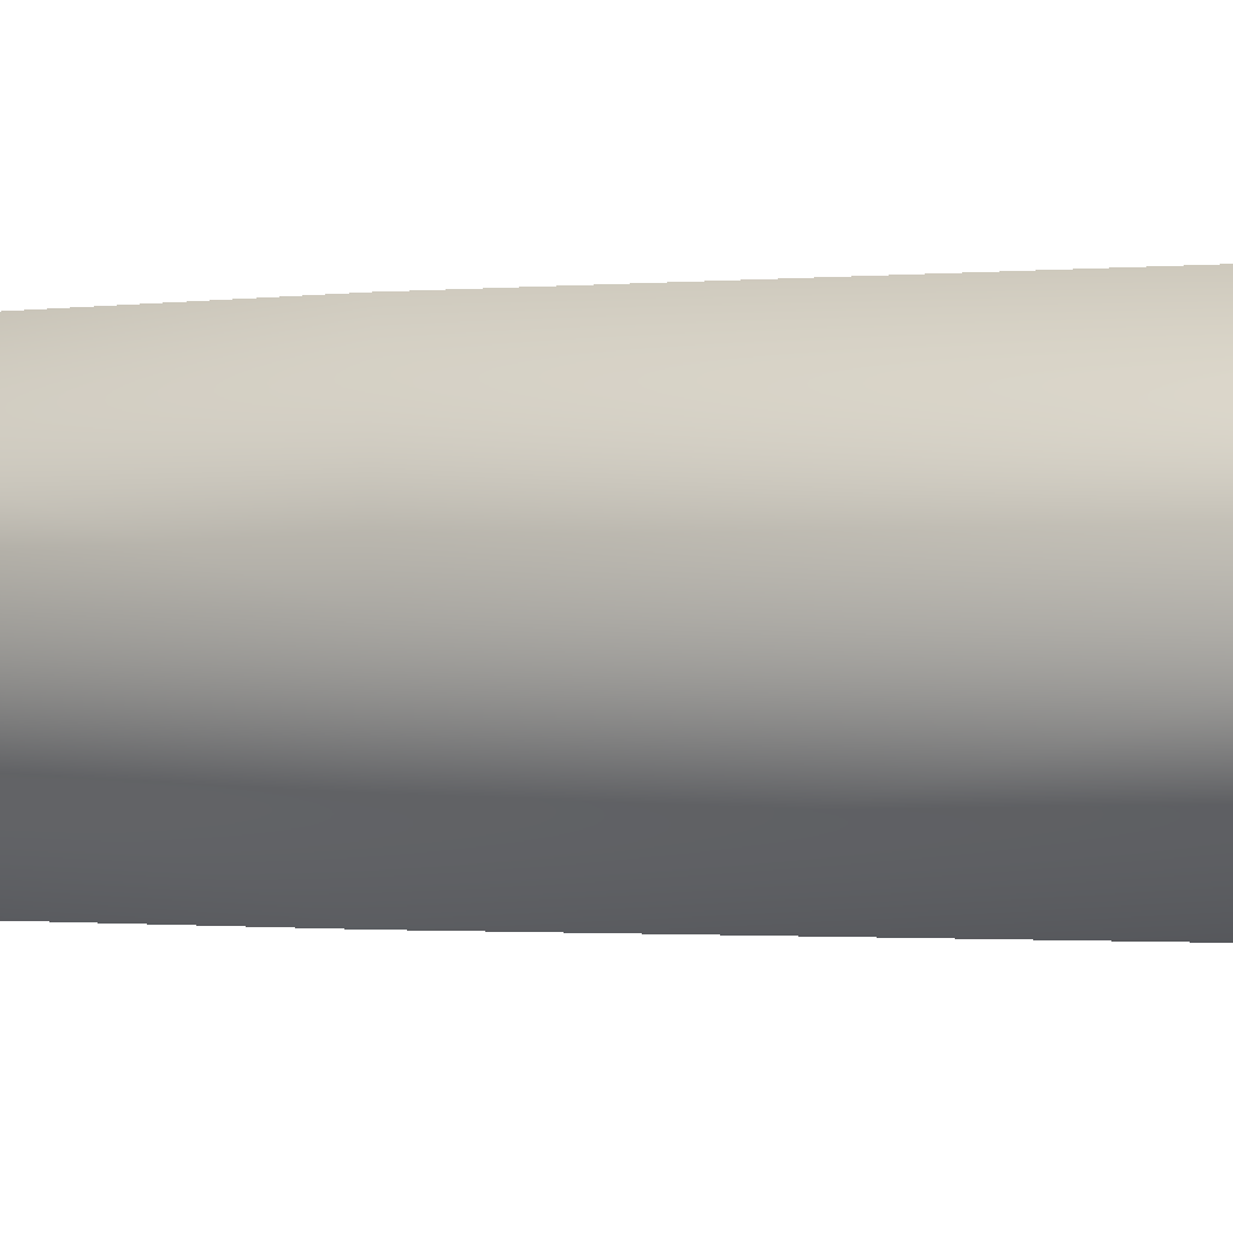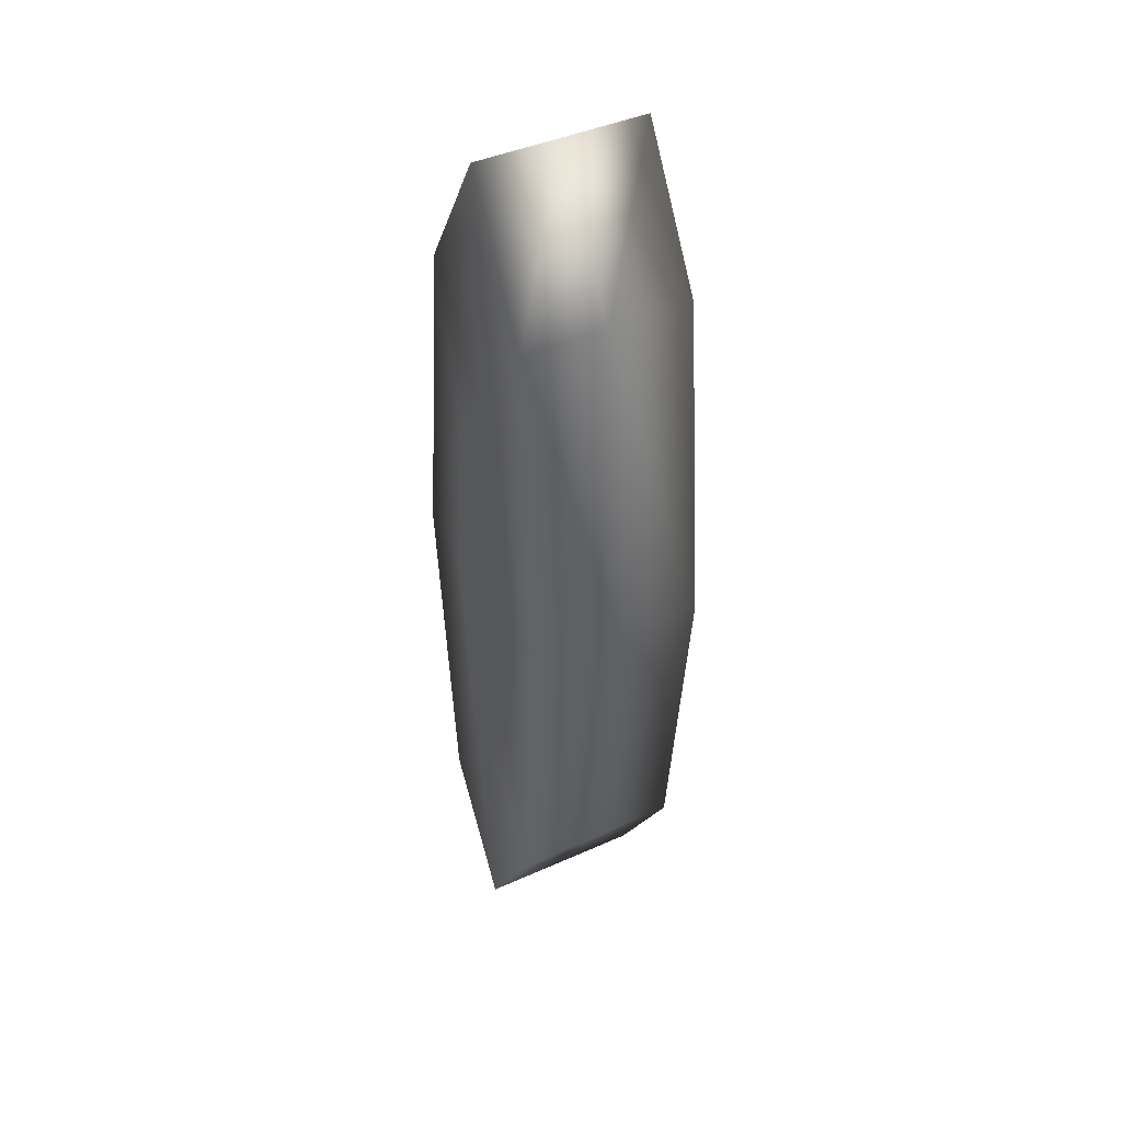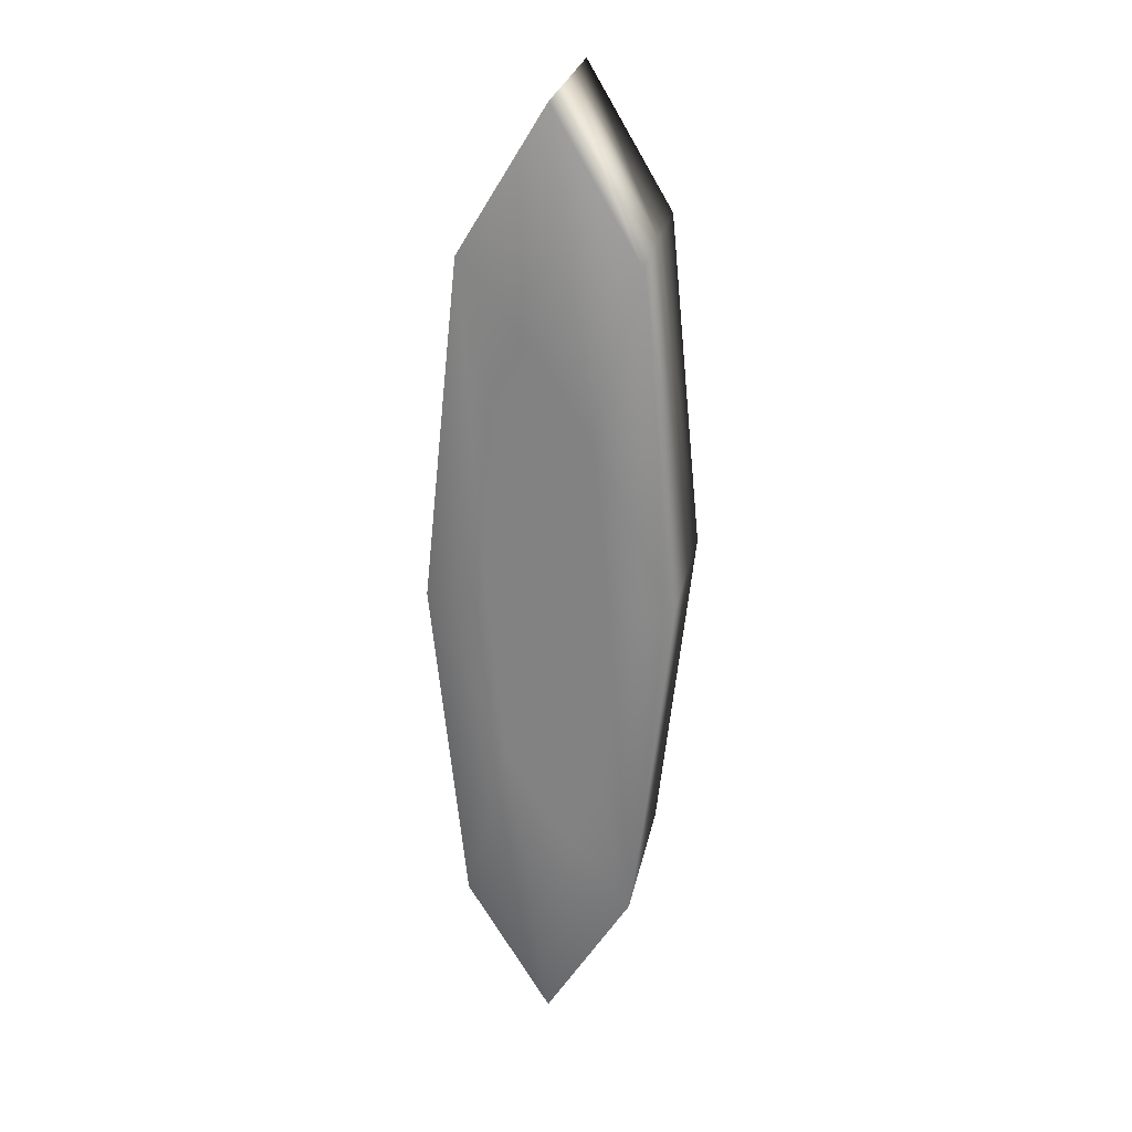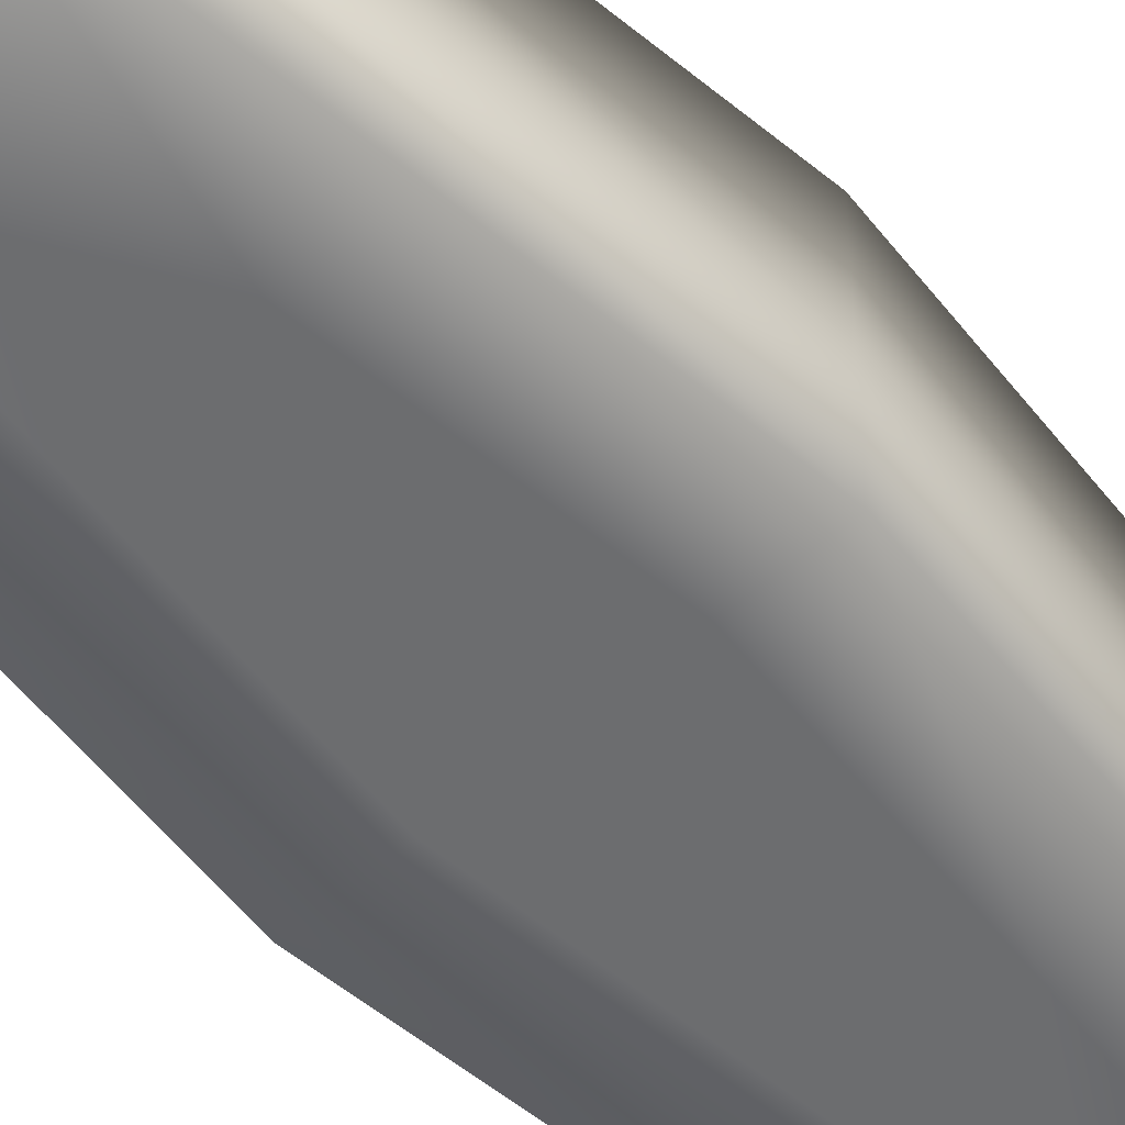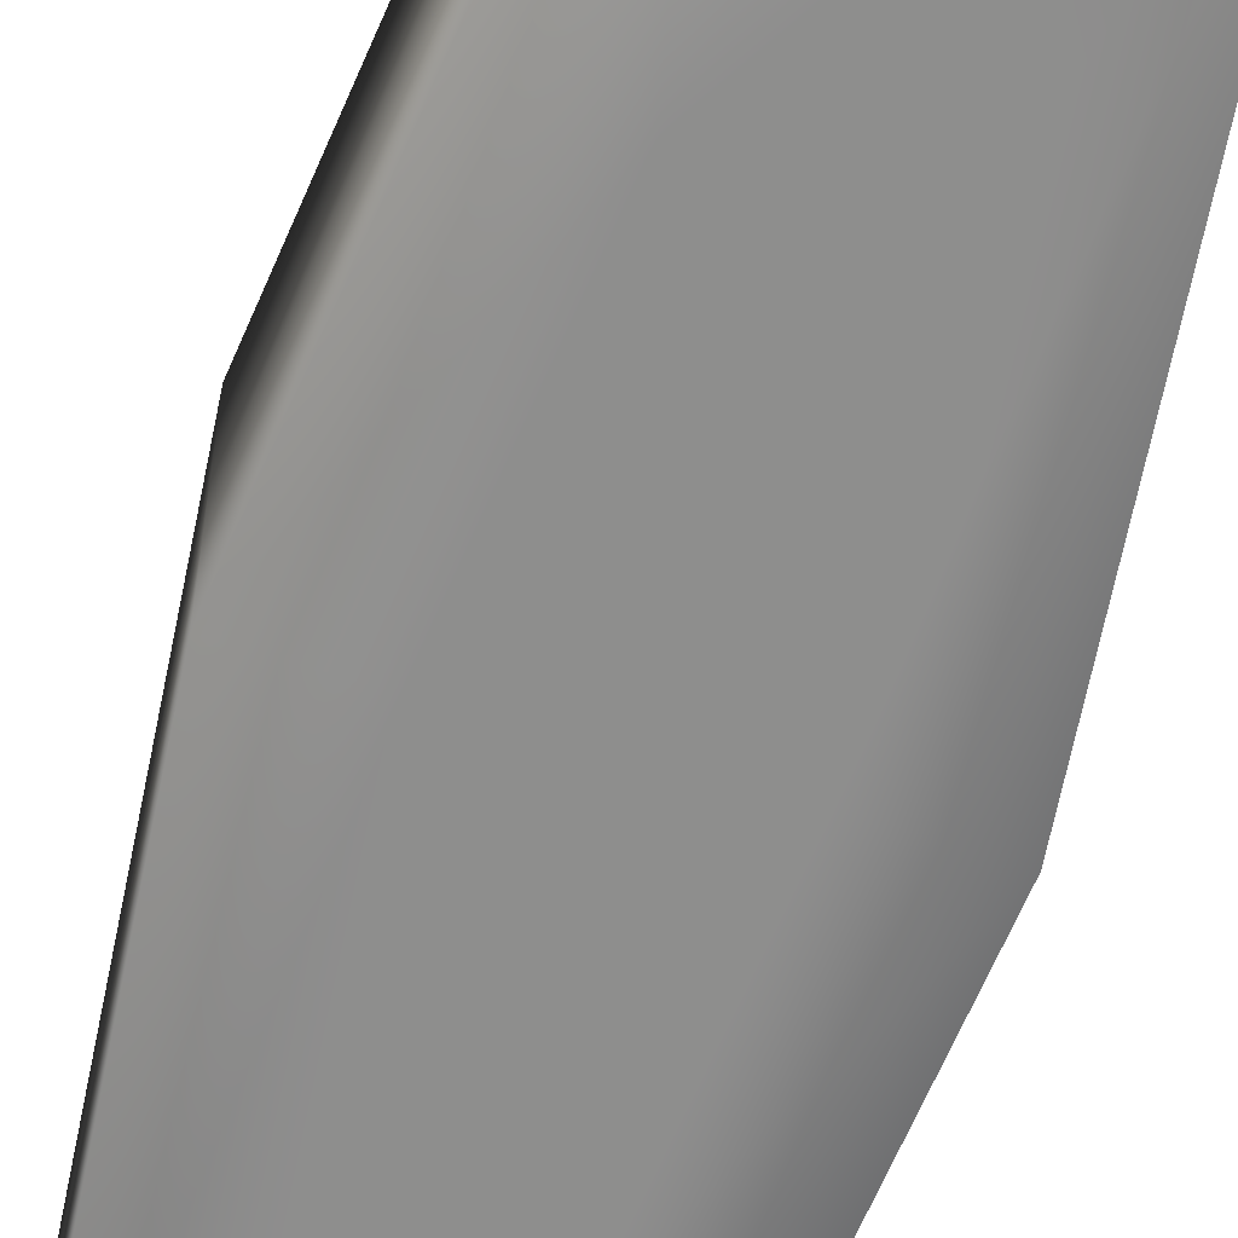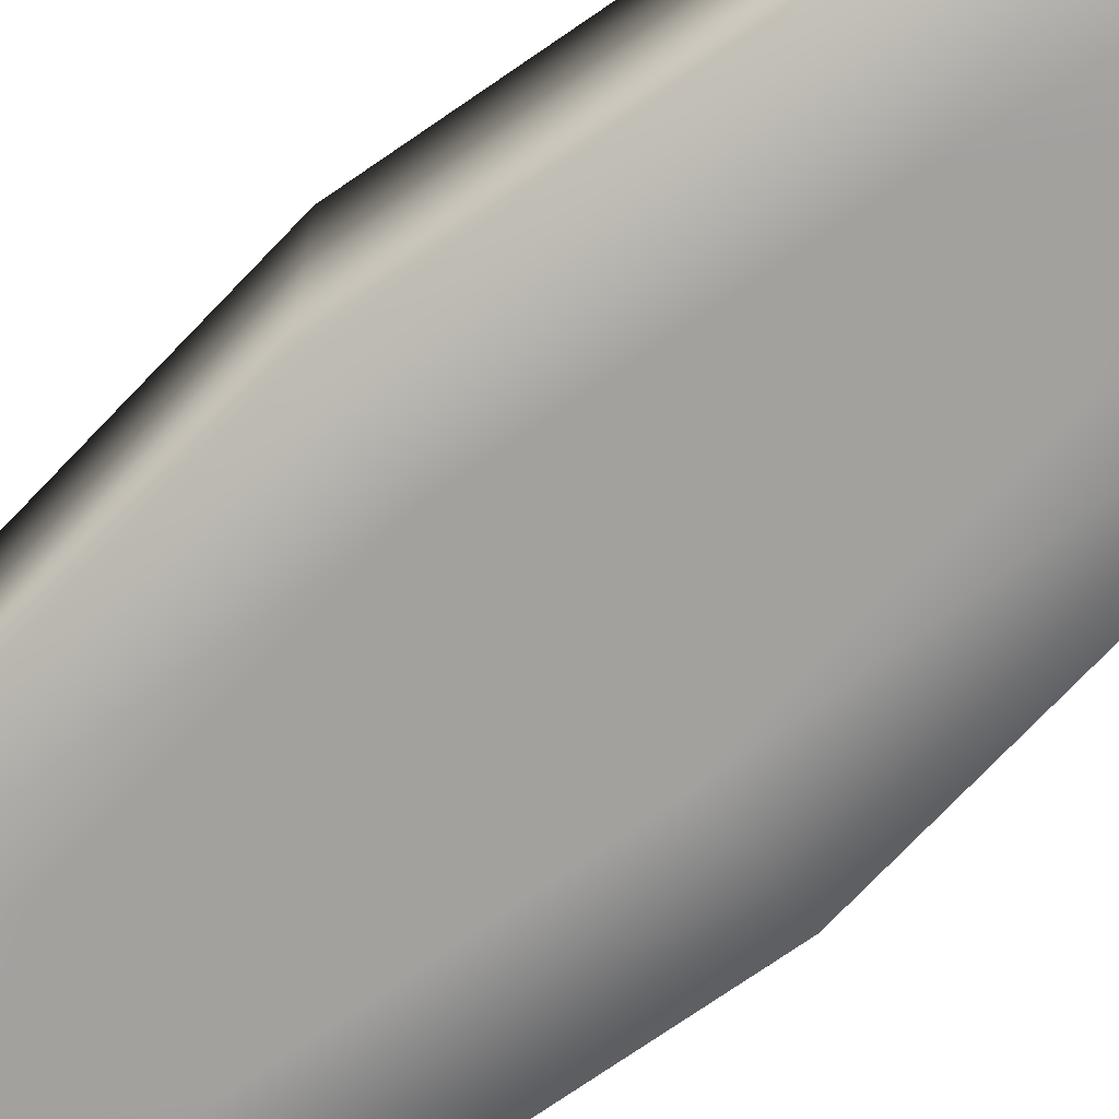
<metadata>
{"format":"obj","ext":"obj","renderer":"f3d","projection":"perspective","resolution":1024,"background":"white","views":[{"elev":-0.9,"azim":-57.2,"up":"+Y"},{"elev":42.8,"azim":-118.0,"up":"+Z"},{"elev":27.0,"azim":-168.5,"up":"+Z"},{"elev":-53.9,"azim":-137.6,"up":"+Y"},{"elev":-64.8,"azim":-17.5,"up":"+Y"},{"elev":-72.0,"azim":130.5,"up":"+Y"}]}
</metadata>
<code>
g cylinder
v -0 -0.032 0
v 0 0.032 -0
v -0.02255 -0.032 -9.4e-05
v -0.04509 -0.032 -0.000188
v -0.04509 0 -0.000188
v -0.04509 0.032 -0.000188
v -0.02255 0.032 -9.4e-05
v -0.01621 -0.032 0.0642
v -0.03242 -0.032 0.1284
v -0.03242 0 0.1284
v -0.03242 0.032 0.1284
v -0.01621 0.032 0.0642
v -0.000378 -0.032 0.09088
v -0.000756 -0.032 0.1818
v -0.000756 0 0.1818
v -0.000756 0.032 0.1818
v -0.000378 0.032 0.09088
v 0.01568 -0.032 0.06433
v 0.03135 -0.032 0.1287
v 0.03135 -0 0.1287
v 0.03135 0.032 0.1287
v 0.01568 0.032 0.06433
v 0.02255 -0.032 9.4e-05
v 0.04509 -0.032 0.000188
v 0.04509 -0 0.000188
v 0.04509 0.032 0.000188
v 0.02255 0.032 9.4e-05
v 0.01621 -0.032 -0.0642
v 0.03242 -0.032 -0.1284
v 0.03242 -0 -0.1284
v 0.03242 0.032 -0.1284
v 0.01621 0.032 -0.0642
v 0.000378 -0.032 -0.09088
v 0.000756 -0.032 -0.1818
v 0.000756 -0 -0.1818
v 0.000756 0.032 -0.1818
v 0.000378 0.032 -0.09088
v -0.01568 -0.032 -0.06433
v -0.03135 -0.032 -0.1287
v -0.03135 0 -0.1287
v -0.03135 0.032 -0.1287
v -0.01568 0.032 -0.06433
f 8 3 1
f 8 4 3
f 4 8 9
f 10 4 9
f 4 10 5
f 11 5 10
f 5 11 6
f 6 11 12
f 6 12 7
f 7 12 2
f 13 8 1
f 14 9 8
f 14 8 13
f 10 14 15
f 14 10 9
f 11 15 16
f 15 11 10
f 12 16 17
f 16 12 11
f 12 17 2
f 18 13 1
f 19 13 18
f 19 14 13
f 15 19 20
f 19 15 14
f 21 16 15
f 21 15 20
f 21 17 16
f 17 21 22
f 17 22 2
f 23 18 1
f 23 19 18
f 19 23 24
f 20 19 25
f 19 24 25
f 21 20 26
f 20 25 26
f 21 26 27
f 21 27 22
f 22 27 2
f 28 23 1
f 24 28 29
f 28 24 23
f 25 29 30
f 29 25 24
f 26 30 31
f 30 26 25
f 31 32 26
f 26 32 27
f 27 32 2
f 33 28 1
f 34 28 33
f 28 34 29
f 34 35 29
f 29 35 30
f 35 36 30
f 30 36 31
f 32 36 37
f 36 32 31
f 32 37 2
f 38 33 1
f 33 38 39
f 33 39 34
f 39 35 34
f 35 39 40
f 40 41 35
f 35 41 36
f 37 41 42
f 41 37 36
f 37 42 2
f 3 38 1
f 39 3 4
f 3 39 38
f 4 40 39
f 40 4 5
f 5 41 40
f 41 5 6
f 7 41 6
f 41 7 42
f 42 7 2

</code>
